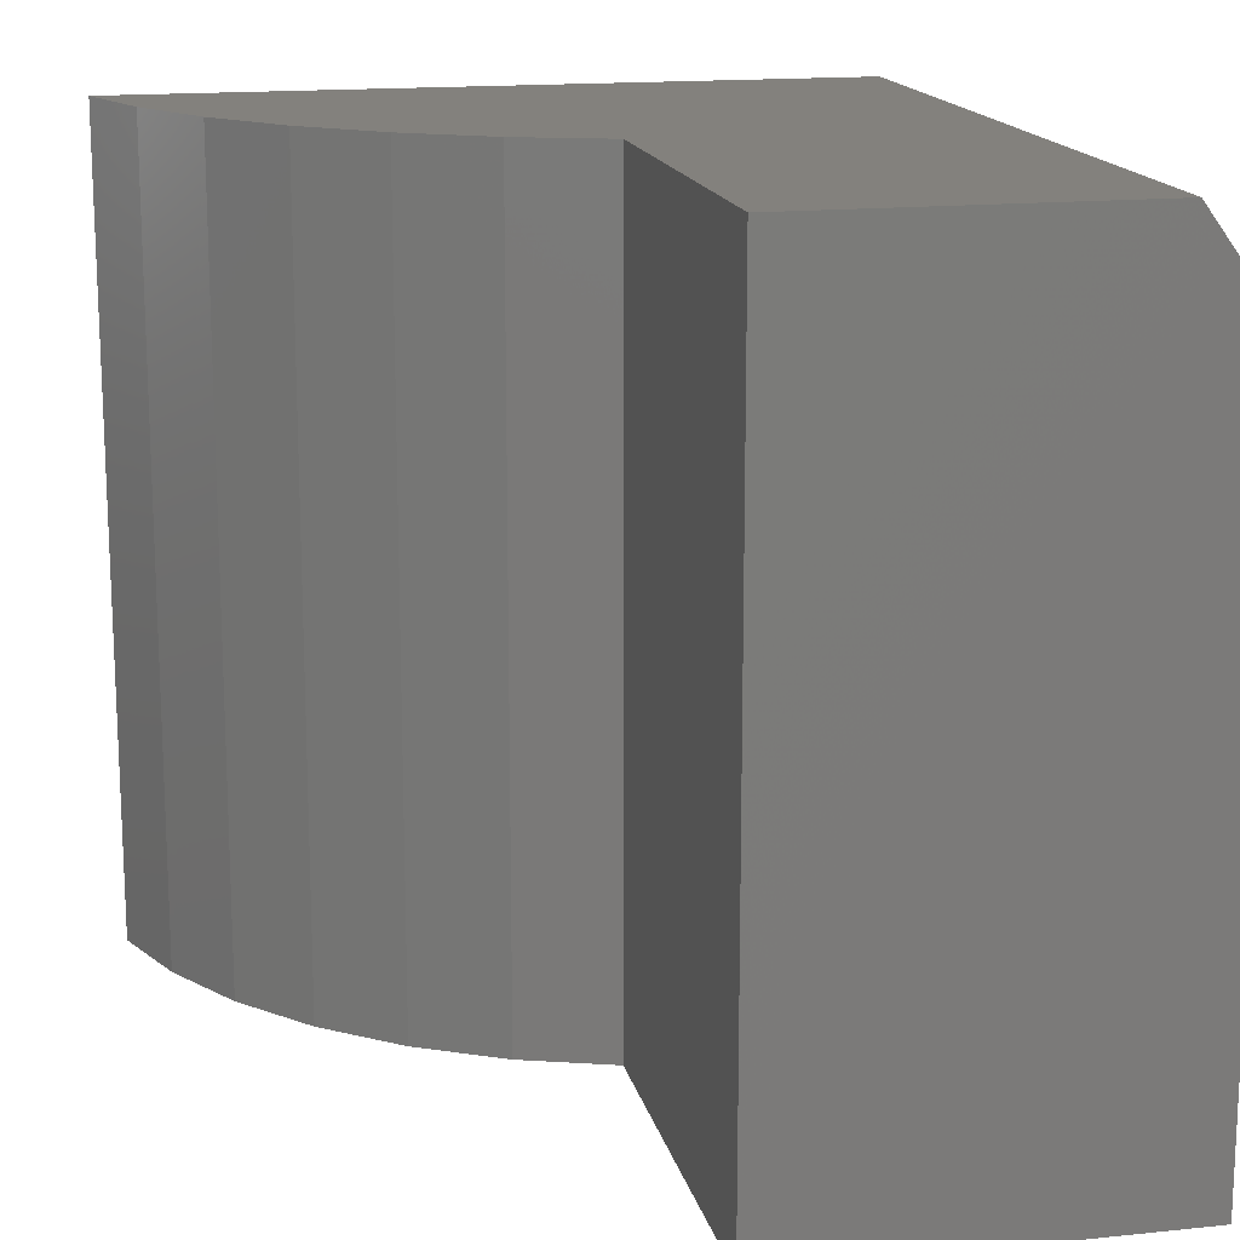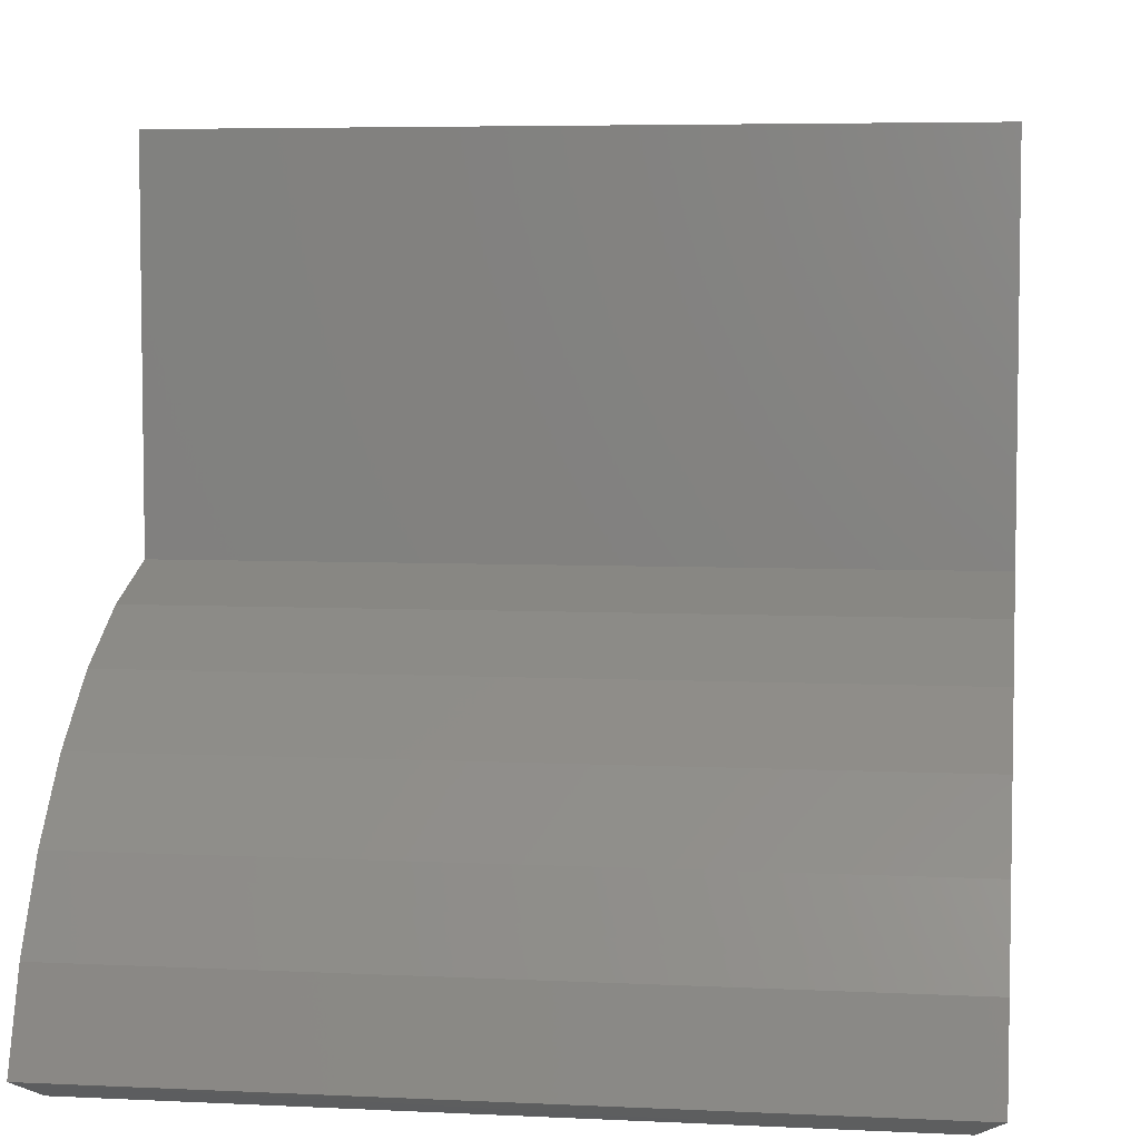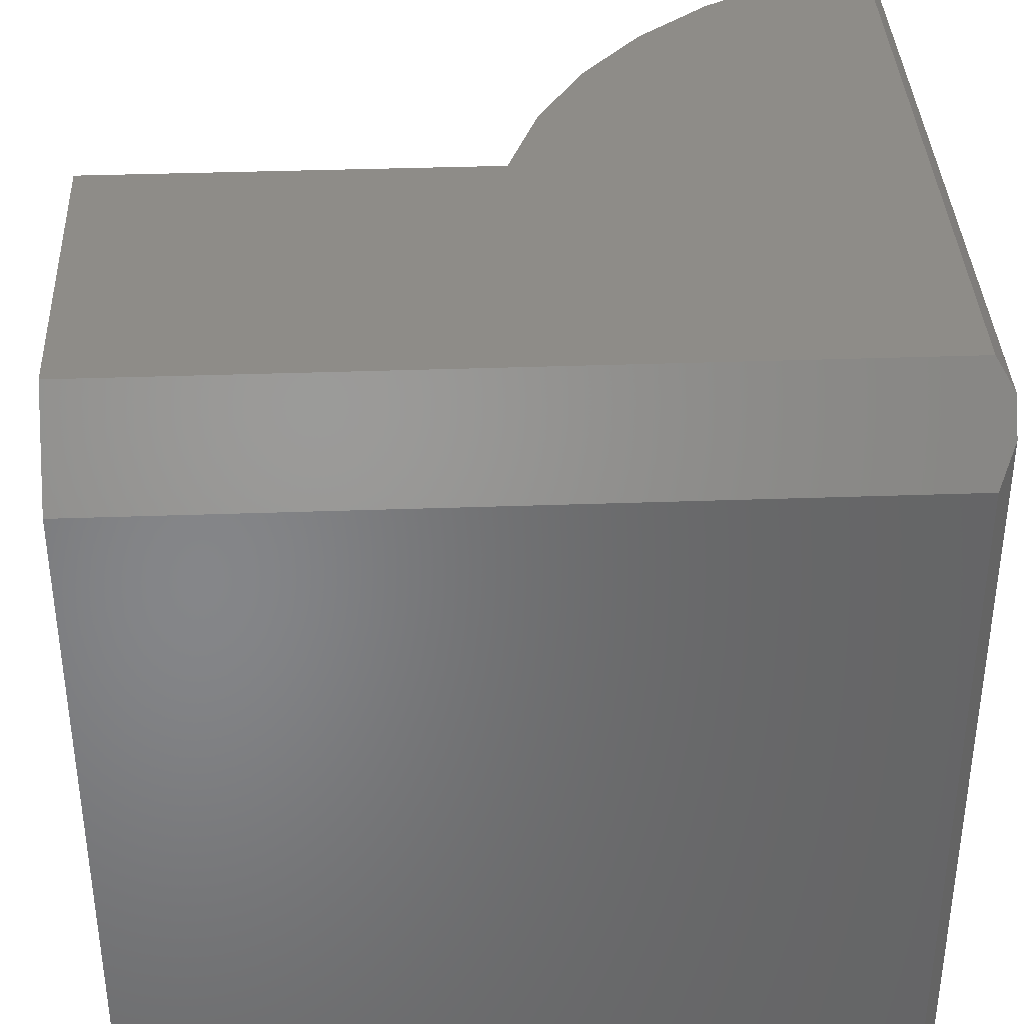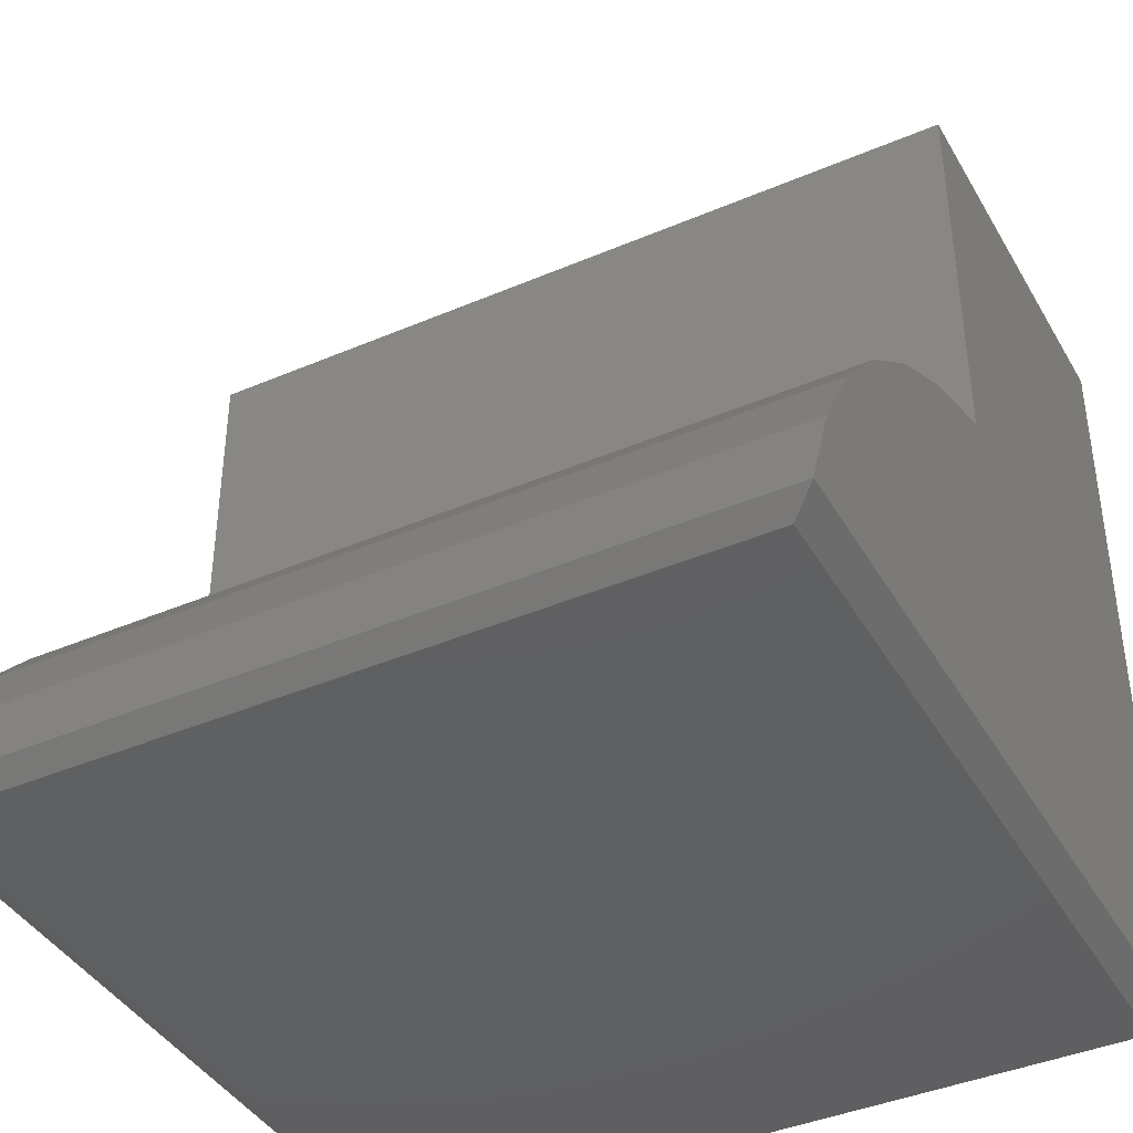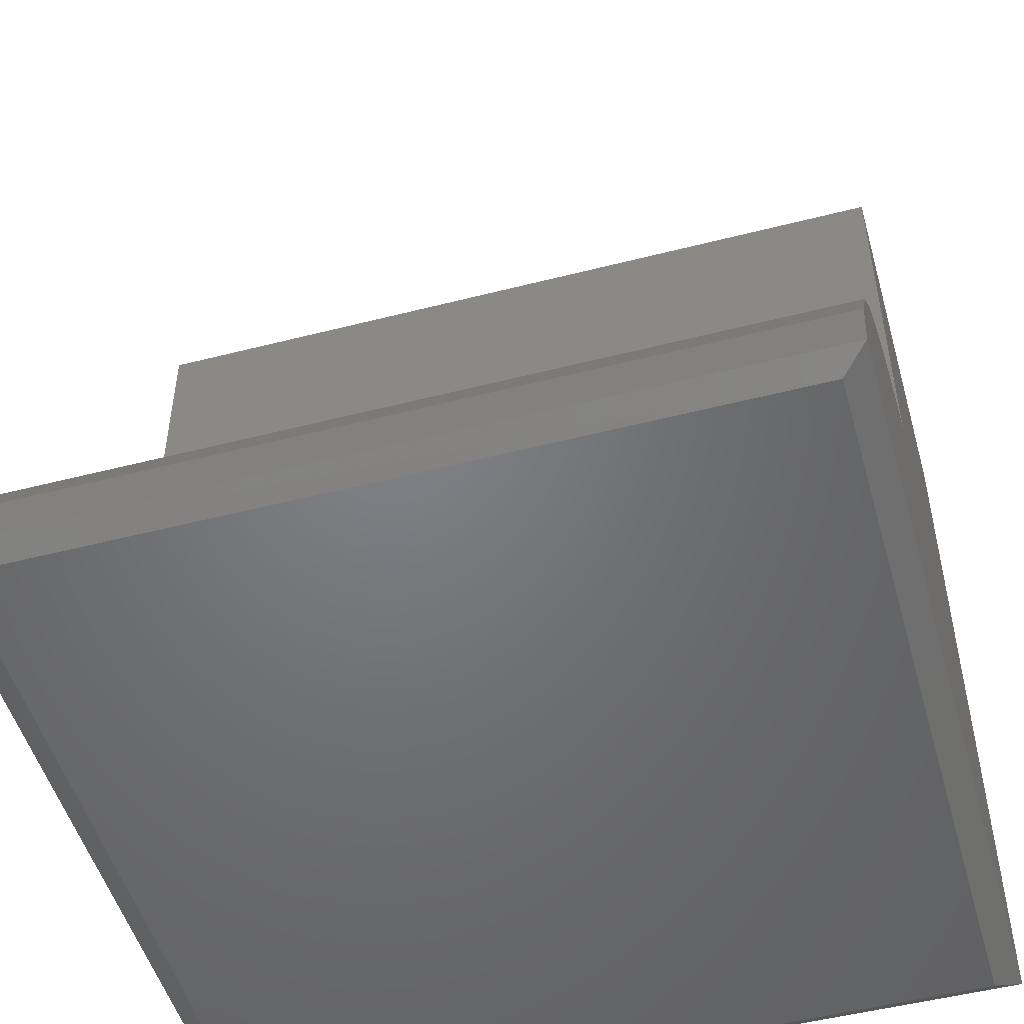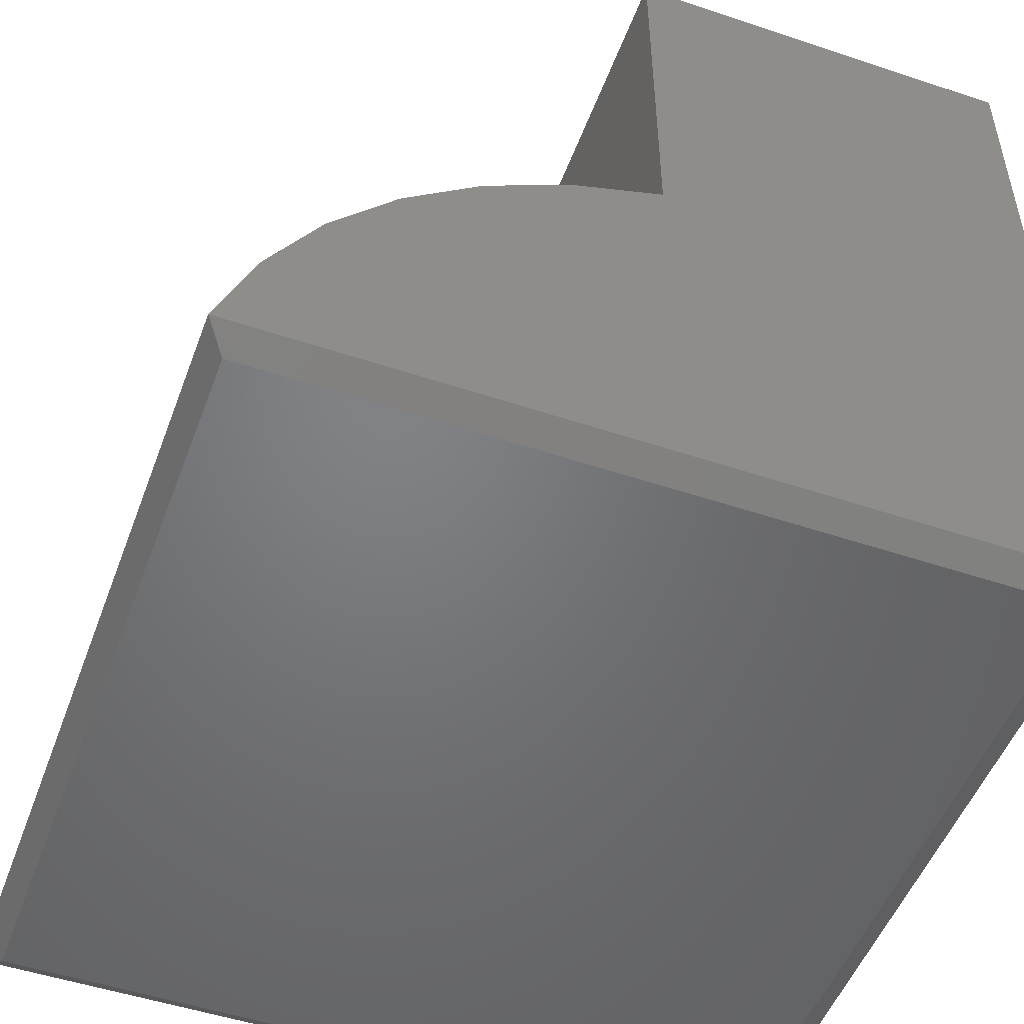
<metadata>
{"format":"stl","ext":"stl","renderer":"f3d","projection":"perspective","resolution":1024,"background":"white","views":[{"elev":15.9,"azim":-12.3,"up":"+Y"},{"elev":5.4,"azim":-81.4,"up":"+Z"},{"elev":37.2,"azim":87.4,"up":"+Y"},{"elev":-40.8,"azim":-62.4,"up":"+Z"},{"elev":-50.5,"azim":-74.3,"up":"+Z"},{"elev":-50.7,"azim":-20.1,"up":"+Z"}]}
</metadata>
<code>
# stl→obj: 27 verts, 50 faces
v -0.0625 7.633e-17 0.01562
v -0.04545 -0.02344 -8.933e-17
v -0.7458 -1.122e-16 0.01499
v -0.7268 -0.02344 -1.421e-18
v 1.05e-17 -0.08594 0.01562
v 8.422e-17 -0.75 0.01562
v -0.02344 -0.05371 -4.449e-17
v -0.02344 -0.7266 -4.449e-17
v -0.7125 2.546e-18 0.1002
v -0.6655 7.767e-18 0.1778
v -0.6059 1.438e-17 0.2464
v -0.5356 2.218e-17 0.3038
v -0.4565 3.096e-17 0.3484
v -0.3711 4.207e-17 0.3789
v -0.3711 4.207e-17 0.75
v -0.0625 7.633e-17 0.75
v 5.547e-17 -0.08594 0.75
v 1.569e-16 -0.75 0.75
v -0.7268 -0.7266 -1.421e-18
v -0.3711 -0.75 0.75
v -0.3711 -0.75 0.3789
v -0.4566 -0.75 0.3484
v -0.5358 -0.75 0.3036
v -0.6062 -0.75 0.2461
v -0.6657 -0.75 0.1775
v -0.7127 -0.75 0.09965
v -0.7456 -0.75 0.01562
f 1 2 3
f 3 2 4
f 5 6 7
f 7 6 8
f 1 3 9
f 1 9 10
f 1 10 11
f 1 11 12
f 1 12 13
f 1 13 14
f 1 14 15
f 1 15 16
f 5 17 6
f 6 17 18
f 8 19 7
f 7 19 4
f 7 4 2
f 20 18 15
f 15 18 17
f 15 17 16
f 7 2 1
f 16 17 1
f 1 17 5
f 1 5 7
f 6 18 20
f 6 20 21
f 6 21 22
f 6 22 23
f 6 23 24
f 6 24 25
f 6 25 26
f 6 26 27
f 3 27 9
f 9 27 26
f 9 26 10
f 10 26 25
f 10 25 11
f 11 25 24
f 11 24 12
f 12 24 23
f 12 23 13
f 13 23 22
f 13 22 14
f 14 22 21
f 27 3 19
f 19 3 4
f 6 27 8
f 8 27 19
f 15 14 20
f 20 14 21

</code>
